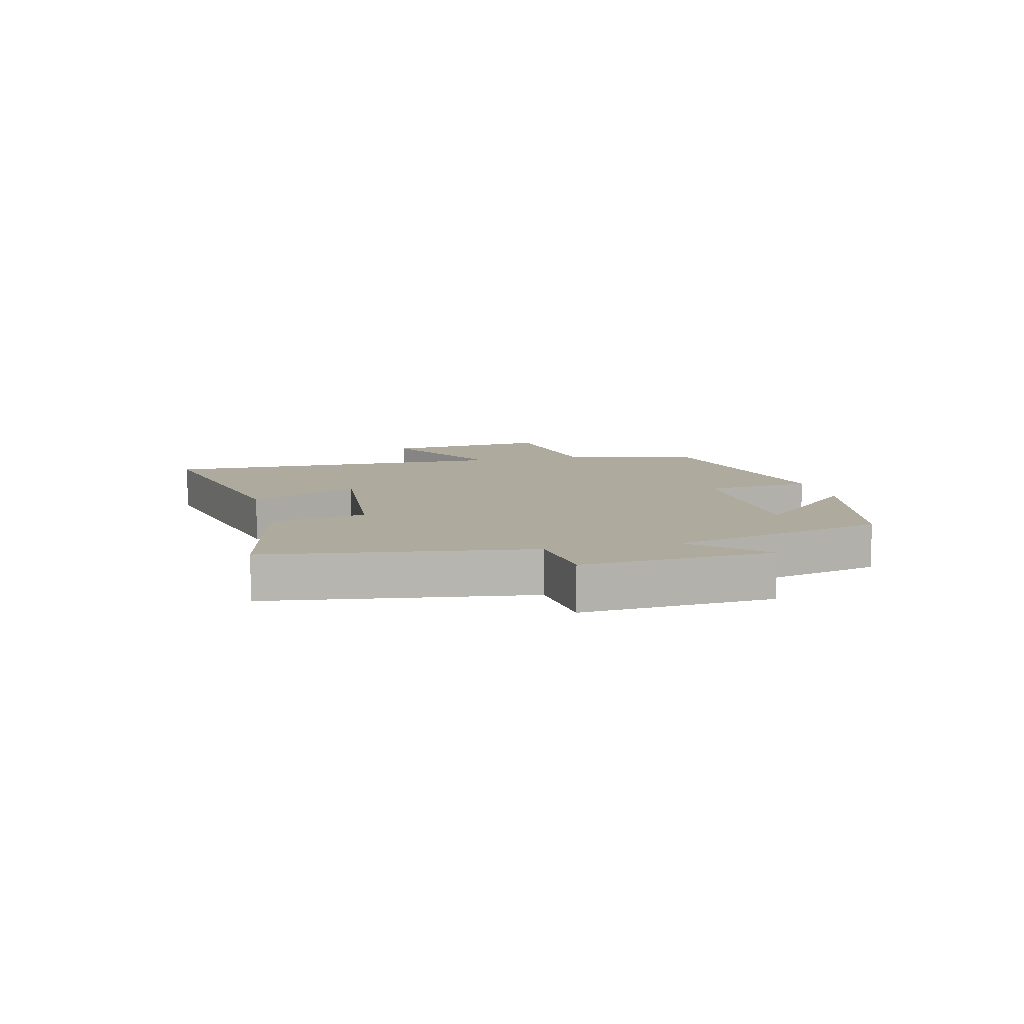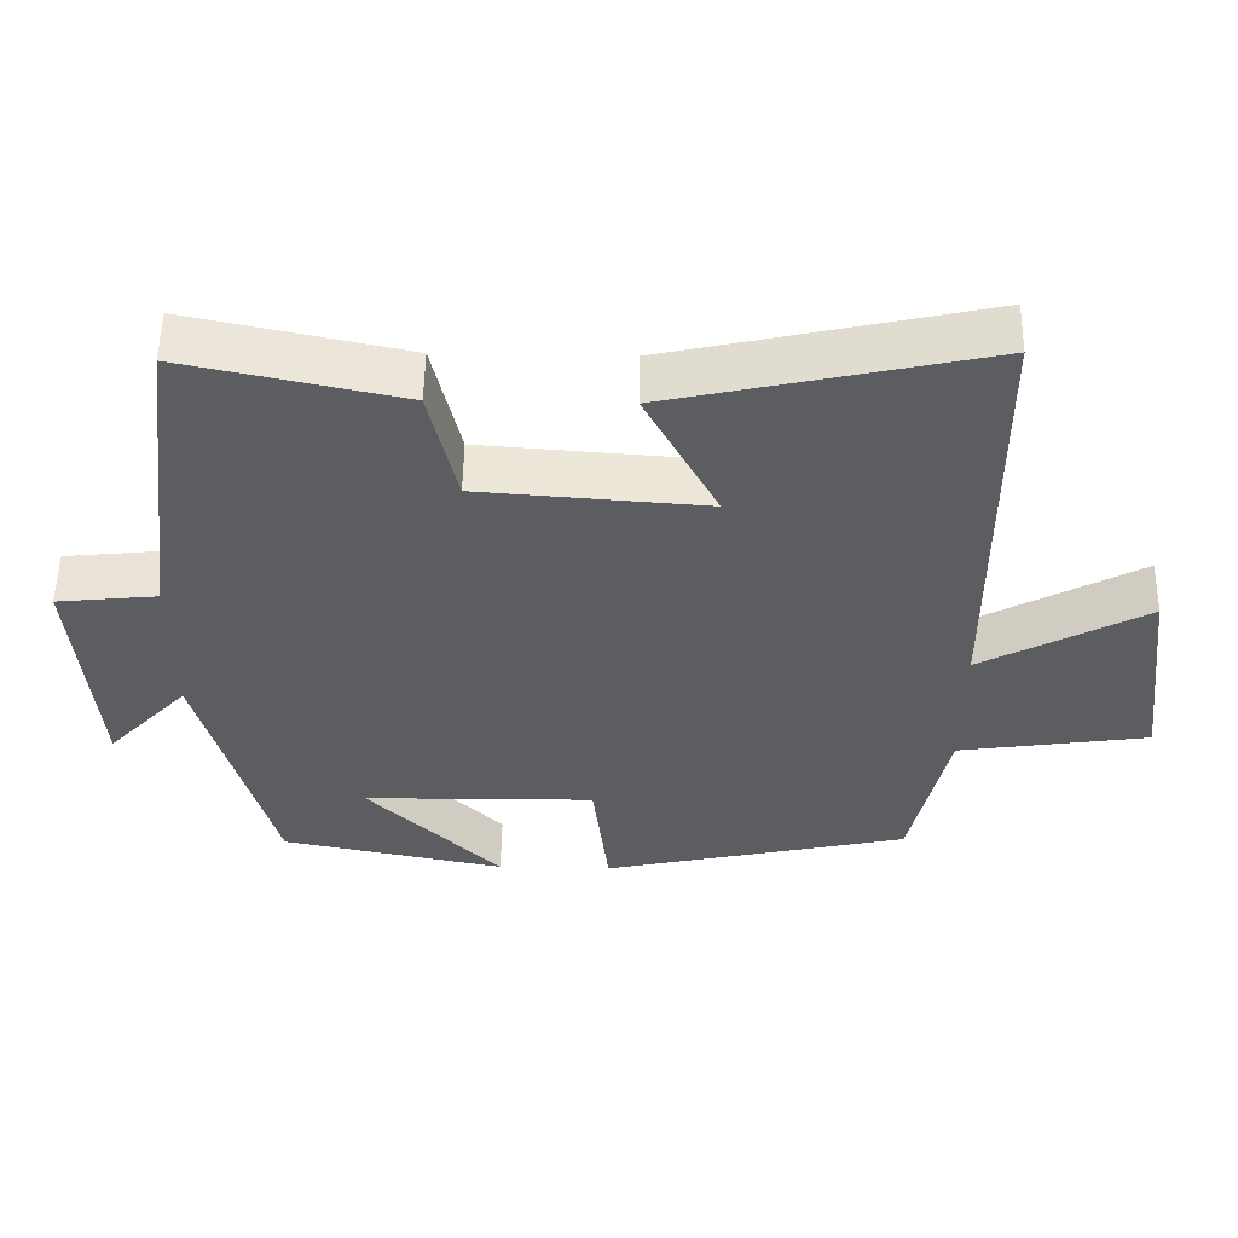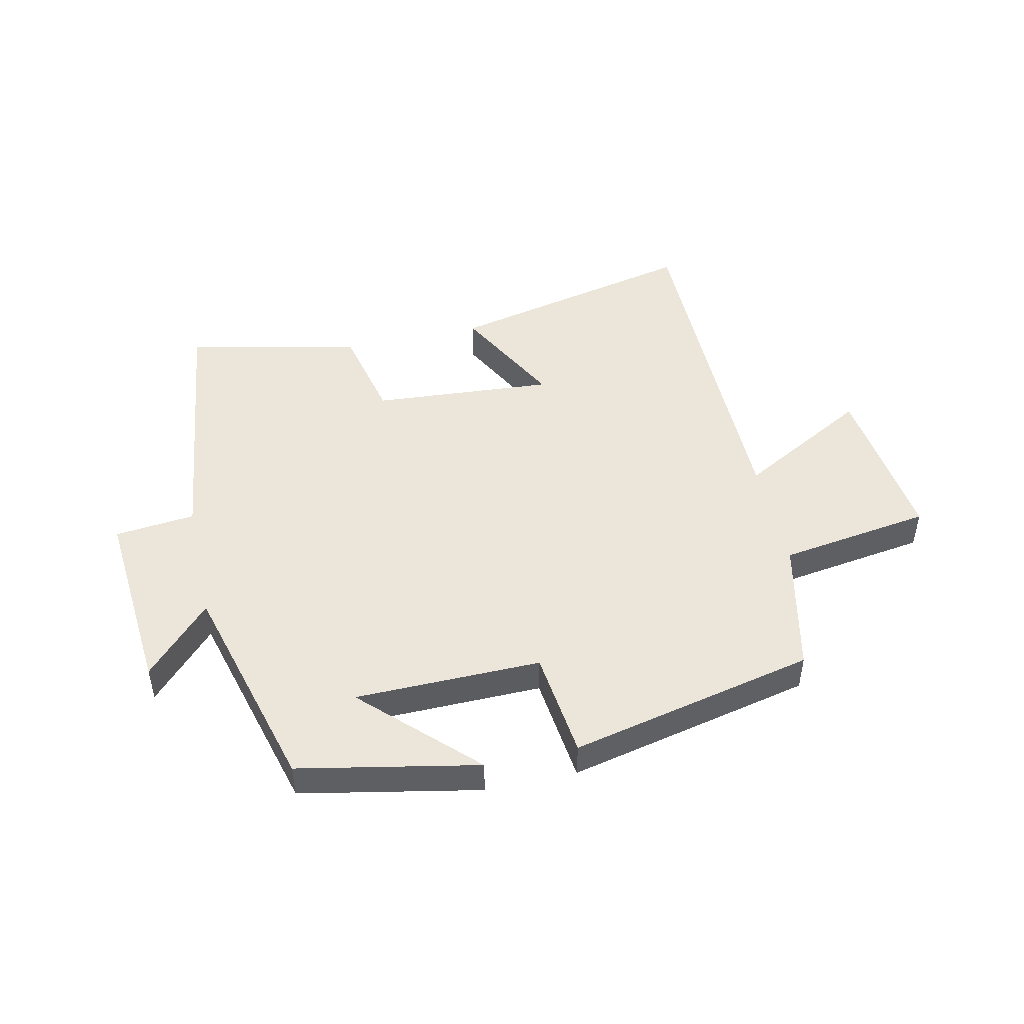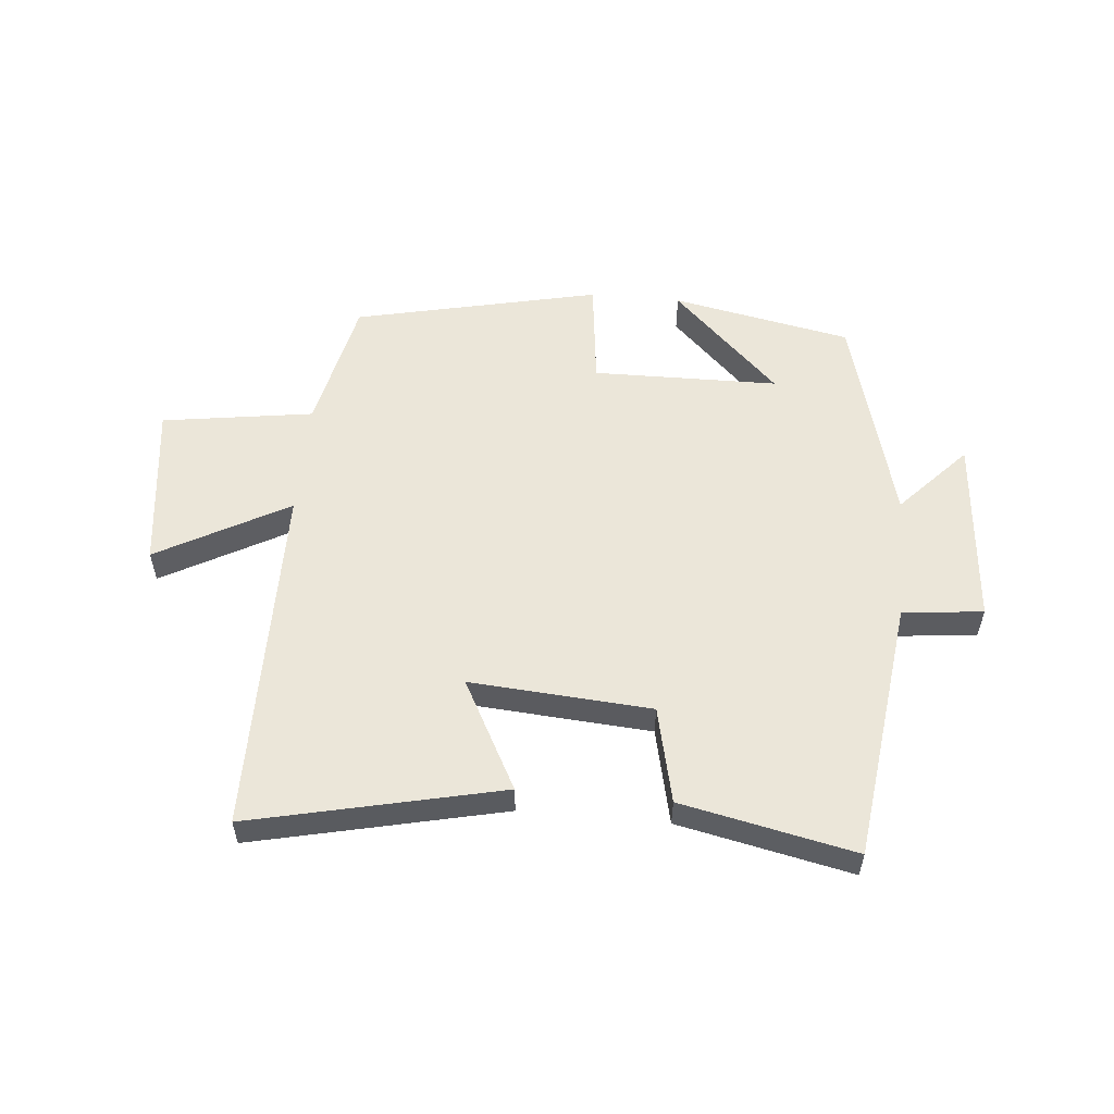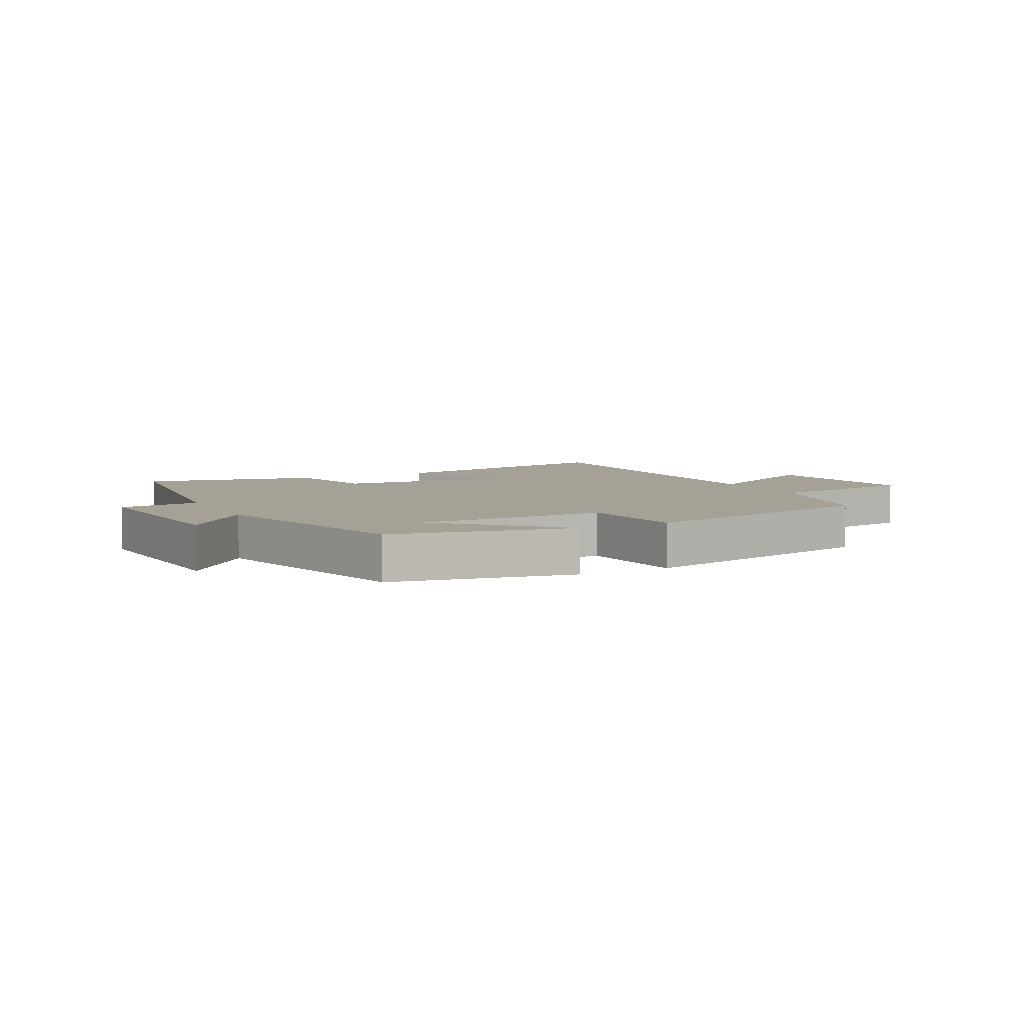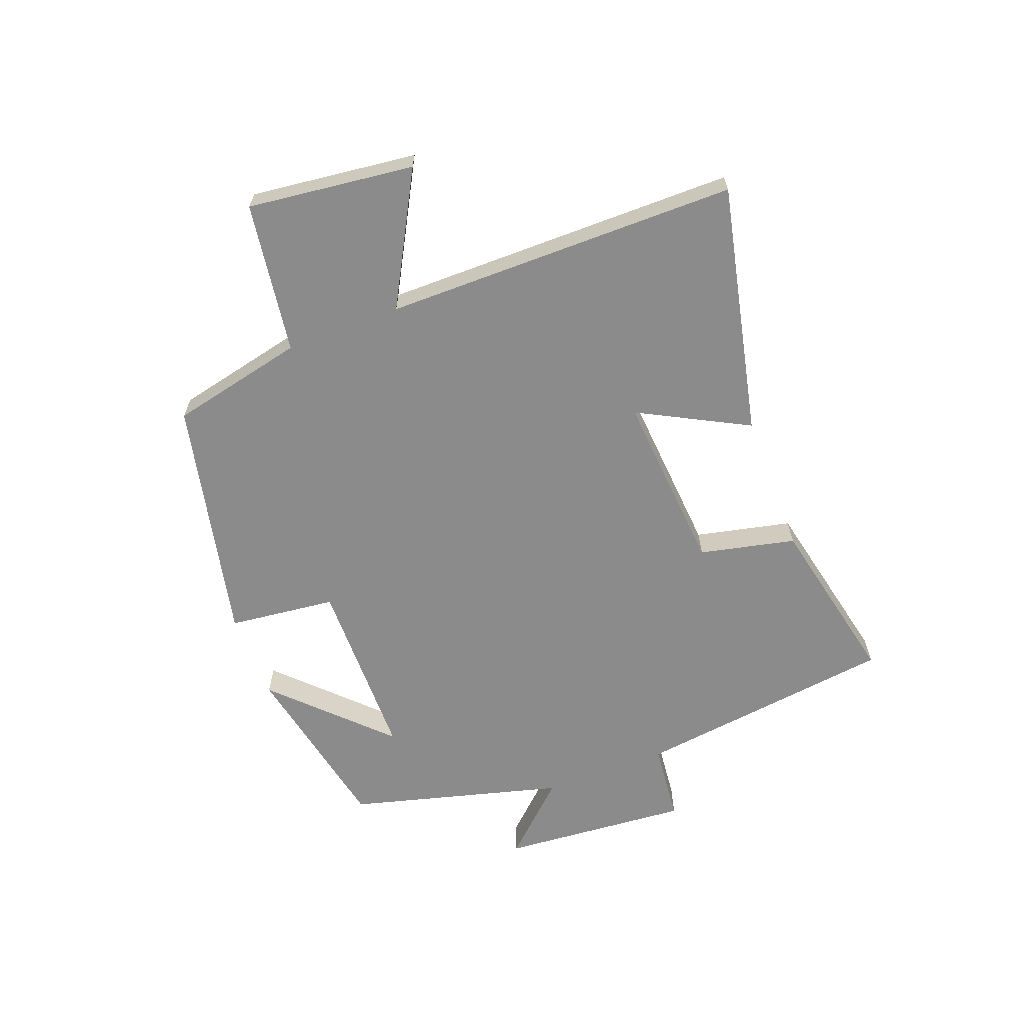
<metadata>
{"format":"obj","ext":"obj","renderer":"f3d","projection":"perspective","resolution":1024,"background":"white","views":[{"elev":9.2,"azim":76.8,"up":"+Y"},{"elev":53.9,"azim":-179.0,"up":"+Z"},{"elev":47.9,"azim":167.5,"up":"+Y"},{"elev":55.5,"azim":5.2,"up":"+Y"},{"elev":6.0,"azim":152.8,"up":"+Y"},{"elev":-63.8,"azim":-69.0,"up":"+Y"}]}
</metadata>
<code>
v -0.451 0.07 -0.41
v -0.5 0.07 -0.187
v -0.751 0.07 -0.15
v -0.717 0.07 0.126
v -0.5 0.07 0.007
v -0.497 0.07 0.593
v -0.082 0.07 0.5
v -0.178 0.07 0.319
v 0.122 0.07 0.341
v 0.158 0.07 0.5
v 0.445 0.07 0.561
v 0.5 0.07 0.128
v 0.633 0.07 0.114
v 0.607 0.07 -0.2
v 0.5 0.07 -0.086
v 0.404 0.07 -0.441
v 0.107 0.07 -0.5
v 0.284 0.07 -0.325
v -0.024 0.07 -0.321
v -0.045 0.07 -0.5
v -0.451 0 -0.41
v -0.5 0 -0.187
v -0.751 0 -0.15
v -0.717 0 0.126
v -0.5 0 0.007
v -0.497 0 0.593
v -0.082 0 0.5
v -0.178 0 0.319
v 0.122 0 0.341
v 0.158 0 0.5
v 0.445 0 0.561
v 0.5 0 0.128
v 0.633 0 0.114
v 0.607 0 -0.2
v 0.5 0 -0.086
v 0.404 0 -0.441
v 0.107 0 -0.5
v 0.284 0 -0.325
v -0.024 0 -0.321
v -0.045 0 -0.5
f 19 20 1 2
f 18 19 2
f 16 17 18
f 15 16 18
f 15 18 2
f 12 13 14 15
f 9 10 11 12
f 8 9 12 15
f 5 6 7 8
f 5 8 15 2
f 2 3 4 5
f 22 21 40 39
f 22 39 38
f 38 37 36
f 38 36 35
f 22 38 35
f 35 34 33 32
f 32 31 30 29
f 35 32 29 28
f 28 27 26 25
f 22 35 28 25
f 25 24 23 22
f 1 21 22 2
f 2 22 23 3
f 3 23 24 4
f 4 24 25 5
f 5 25 26 6
f 6 26 27 7
f 7 27 28 8
f 8 28 29 9
f 9 29 30 10
f 10 30 31 11
f 11 31 32 12
f 12 32 33 13
f 13 33 34 14
f 14 34 35 15
f 15 35 36 16
f 16 36 37 17
f 17 37 38 18
f 18 38 39 19
f 19 39 40 20
f 20 40 21 1

</code>
